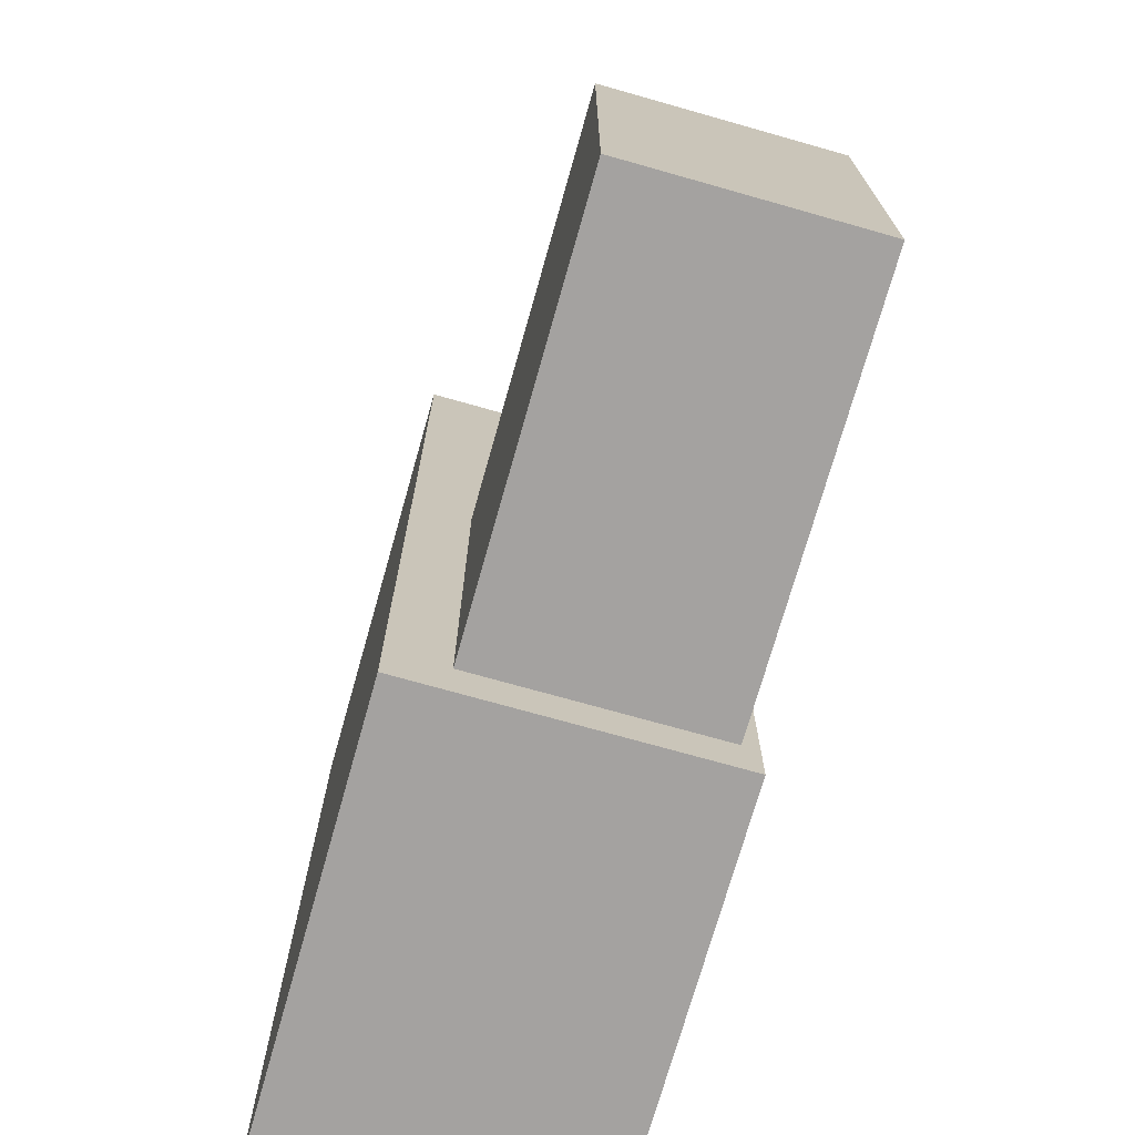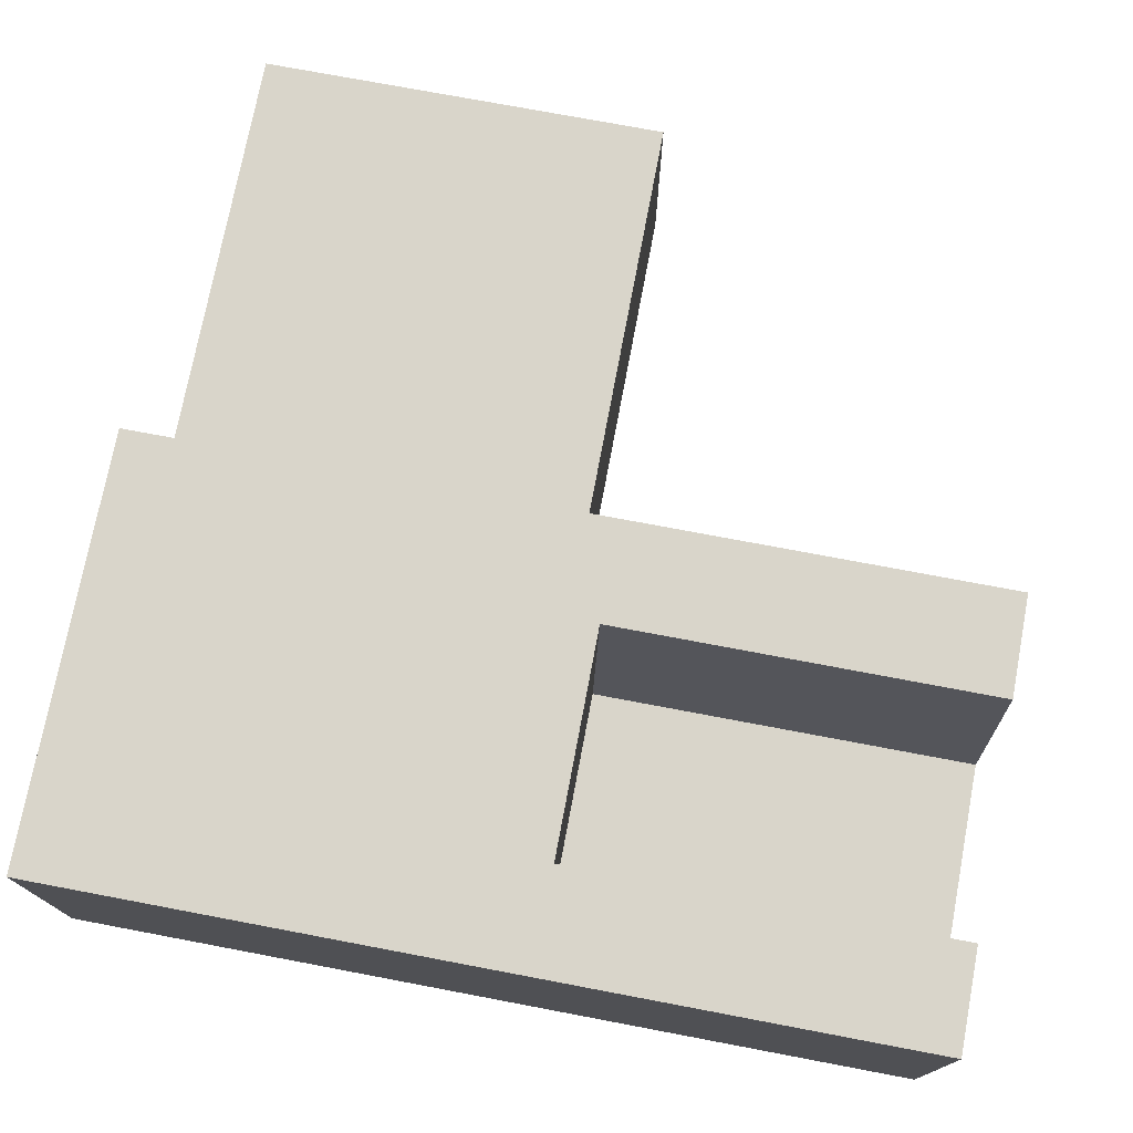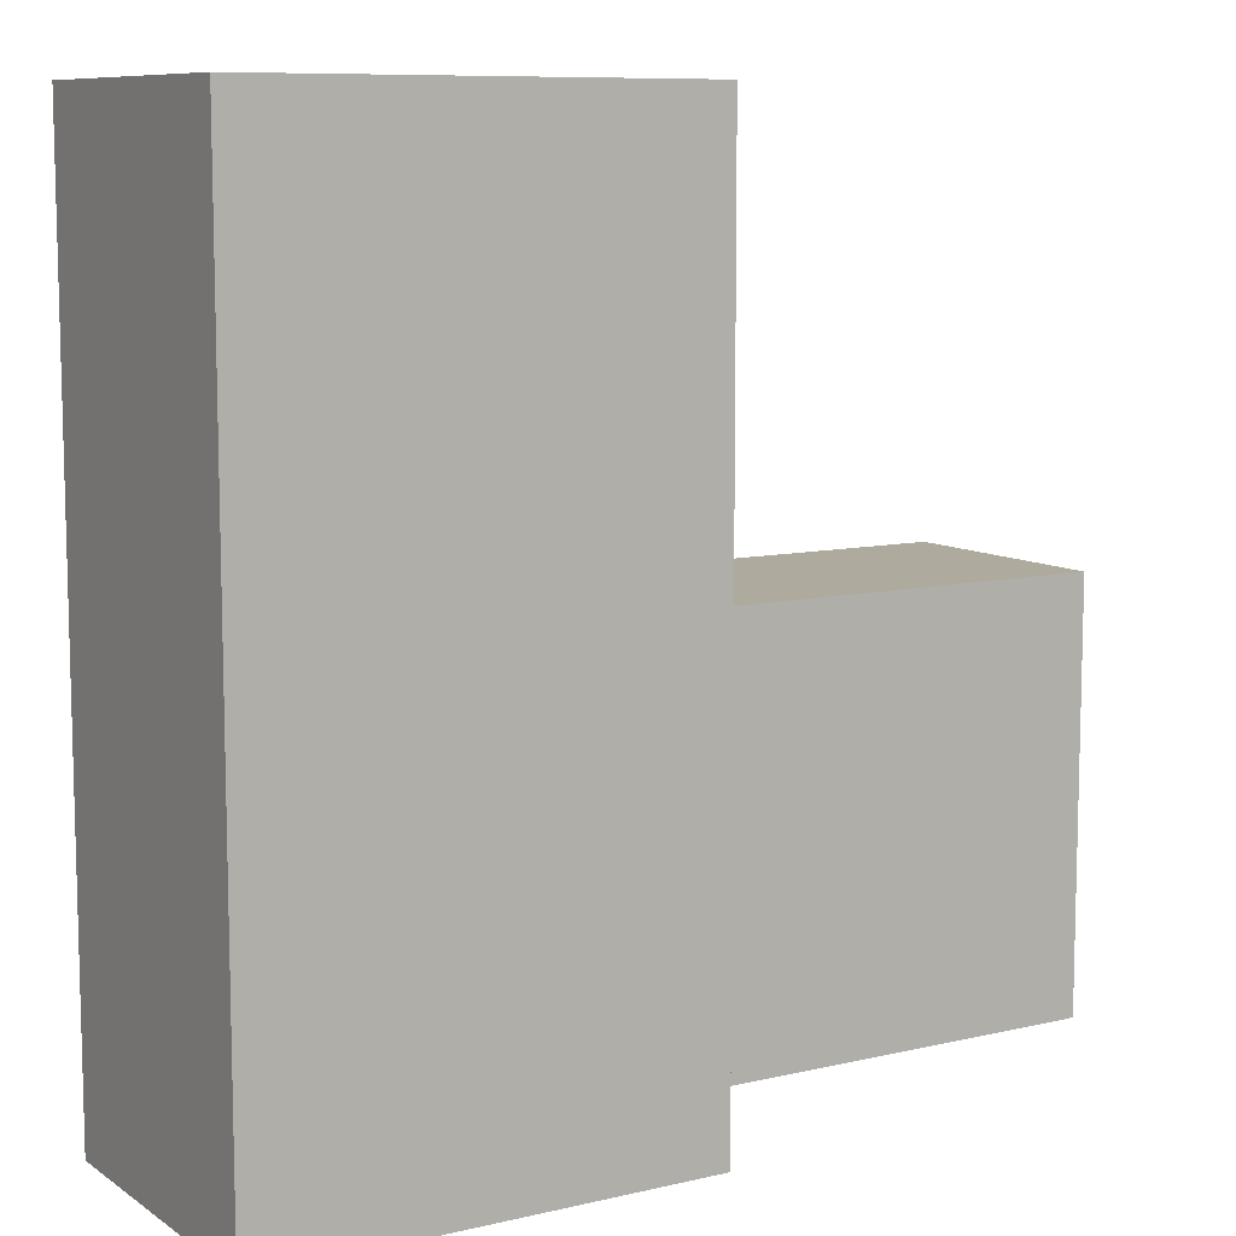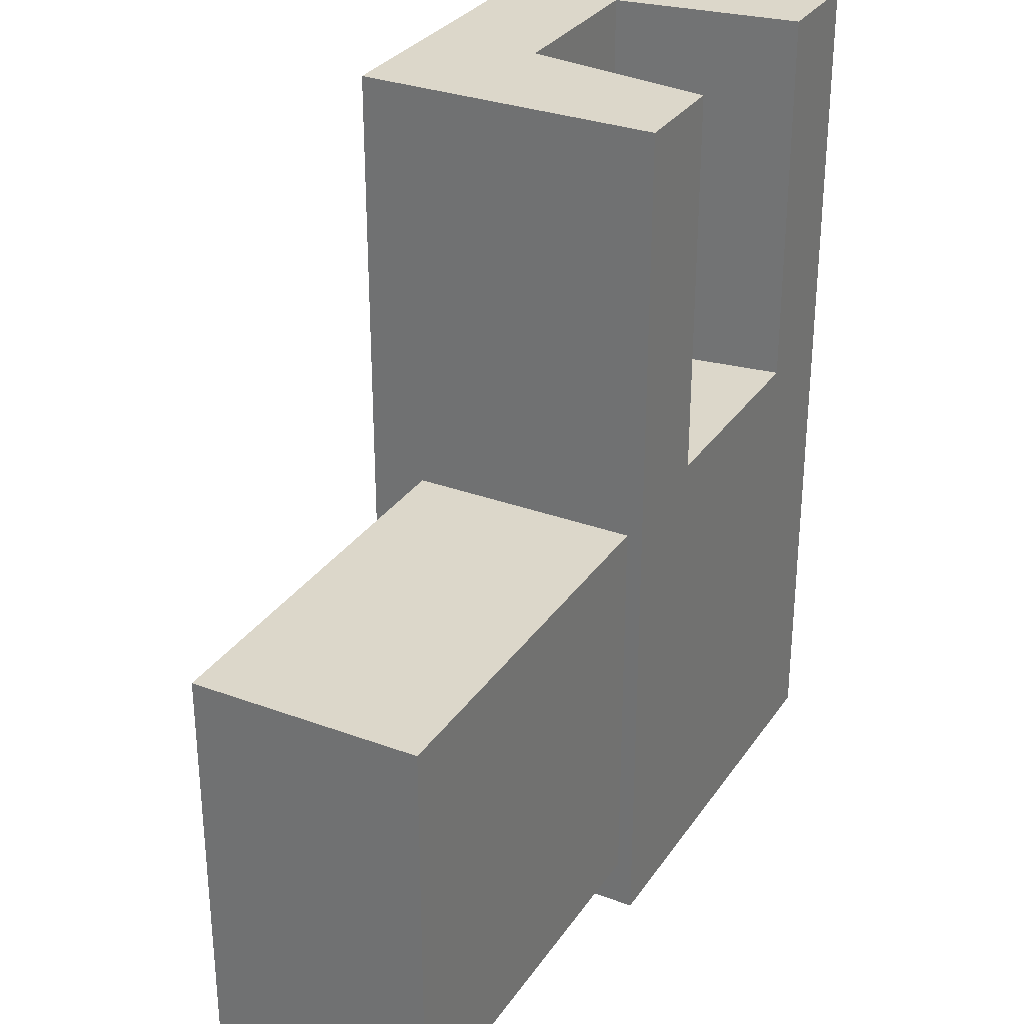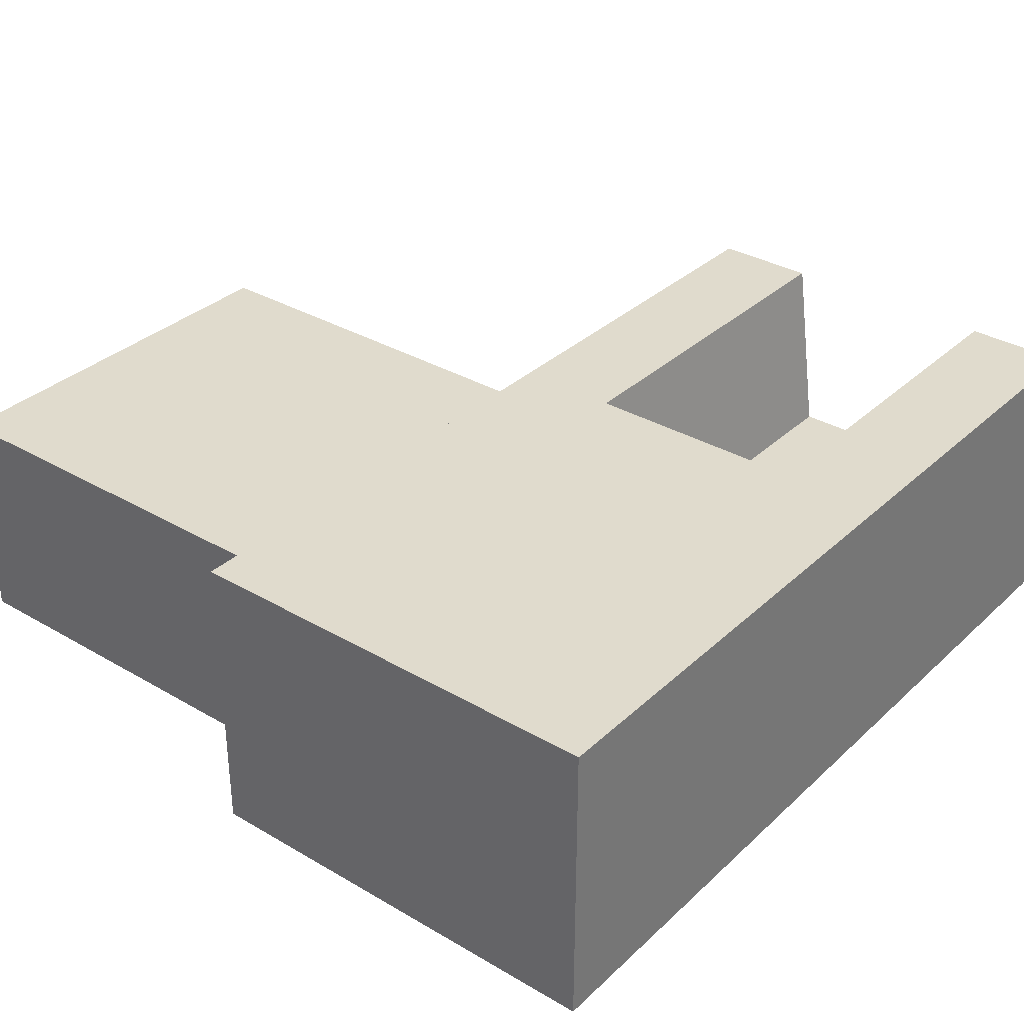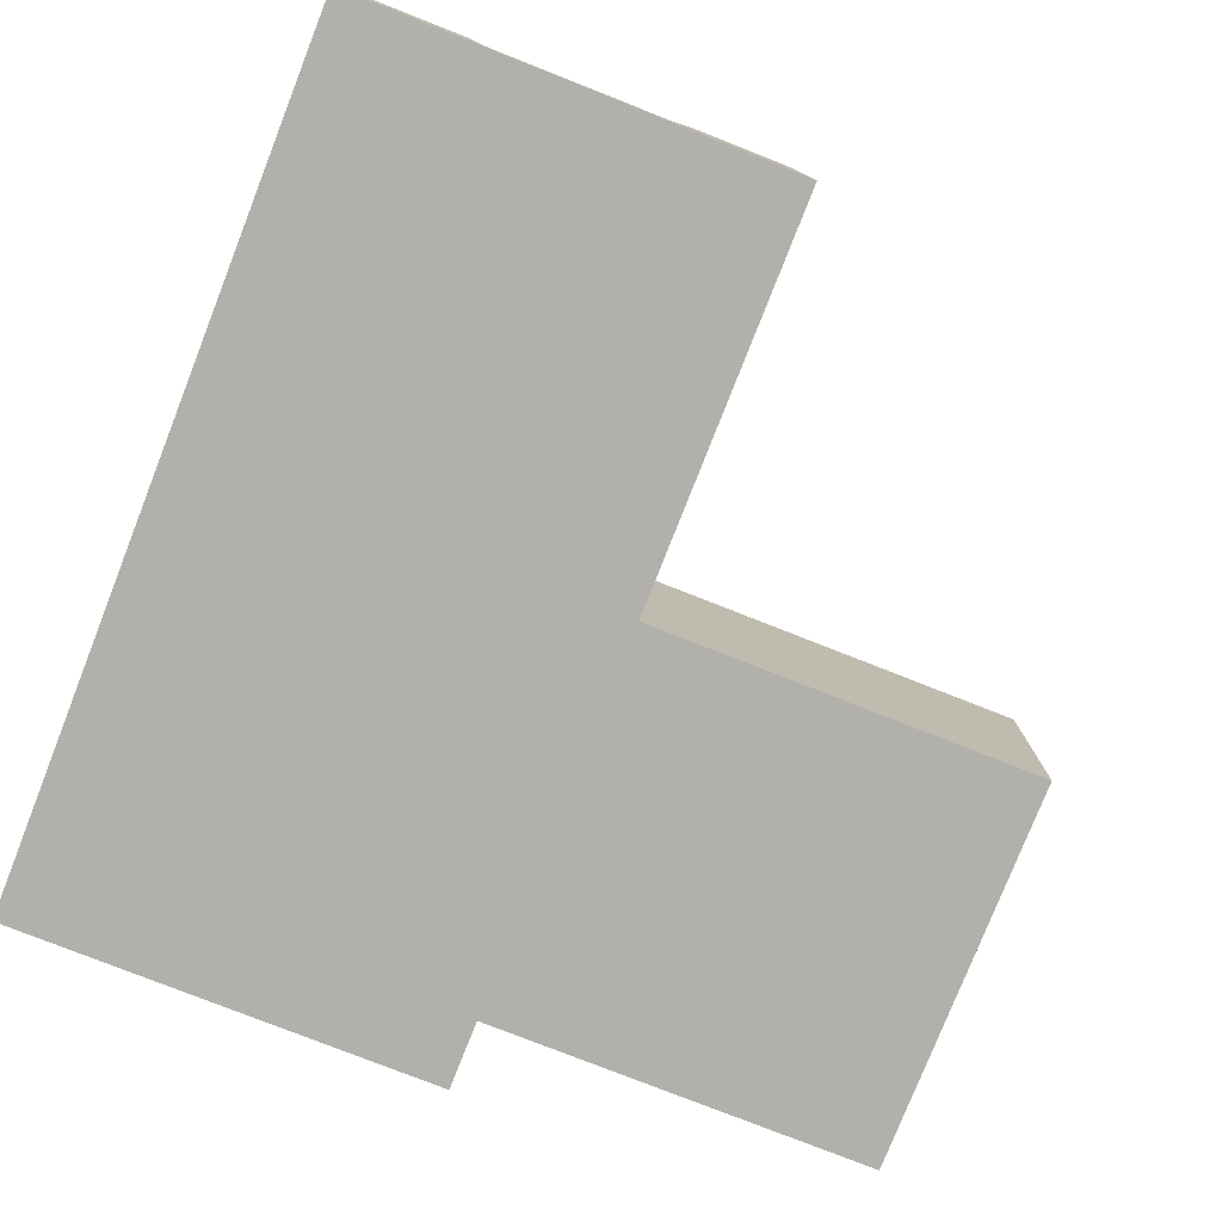
<metadata>
{"format":"obj","ext":"obj","renderer":"f3d","projection":"perspective","resolution":1024,"background":"white","views":[{"elev":-72.7,"azim":74.2,"up":"+Z"},{"elev":74.6,"azim":-79.3,"up":"+Y"},{"elev":9.2,"azim":-31.6,"up":"+Z"},{"elev":30.6,"azim":118.1,"up":"+Z"},{"elev":33.3,"azim":-141.3,"up":"+Y"},{"elev":-78.4,"azim":-21.5,"up":"+Y"}]}
</metadata>
<code>
v  1.516 16.09 -9.477
v  1.516 16.09 -5.373
v  -2.173 16.09 -5.373
v  -2.173 16.09 -9.477
v  -1.292 18.63 -5.373
v  0.6357 18.63 -5.373
v  1.516 18.63 -9.477
v  -2.173 18.63 -9.477
v  -2.173 18.63 -5.373
v  -2.173 16.09 -2.091
v  -1.292 18.63 -2.091
v  -2.173 18.63 -2.091
v  1.516 18.63 -5.373
v  1.516 18.63 -2.091
v  1.516 16.09 -2.091
v  0.4146 17.05 -2.091
v  0.4146 17.05 -5.373
v  -1.071 17.05 -5.373
v  -1.071 17.05 -2.091
v  4.958 16.56 -9.051
v  4.958 18.5 -9.051
v  4.958 18.5 -5.628
v  4.958 16.56 -5.628
v  1.516 16.56 -9.051
v  1.516 16.56 -5.628
v  1.516 18.5 -9.051
v  1.516 18.5 -5.628
v  0.6357 18.63 -2.091
g breech
f 1 2 3 4
f 5 6 7 8
f 3 9 8 4
f 10 11 12
f 2 13 14 15
f 1 4 8 7
f 15 10 3 2
f 16 17 18 19
f 10 12 9 3
f 20 21 22 23
f 2 1 24 25
f 1 7 26 24
f 7 13 27 26
f 13 2 25 27
f 25 24 20 23
f 24 26 21 20
f 26 27 22 21
f 27 25 23 22
f 14 13 6 28
f 9 12 11 5
f 15 14 28
f 8 9 5
f 6 13 7
f 28 6 17 16
f 6 5 18 17
f 5 11 19 18
f 16 19 10 15
f 15 28 16
f 19 11 10

</code>
